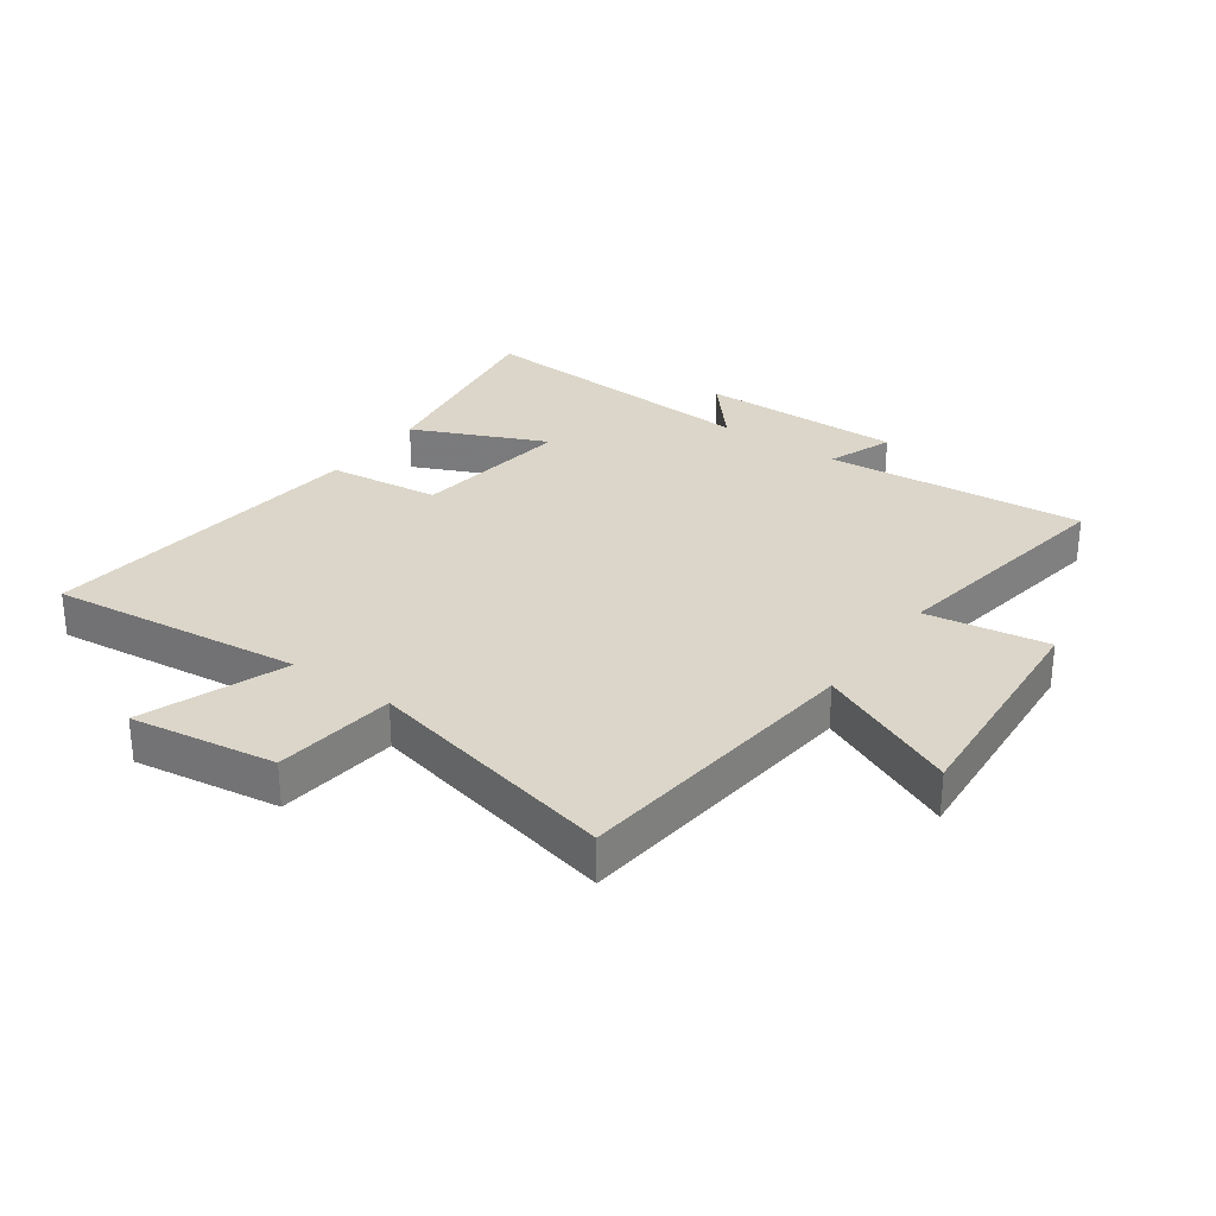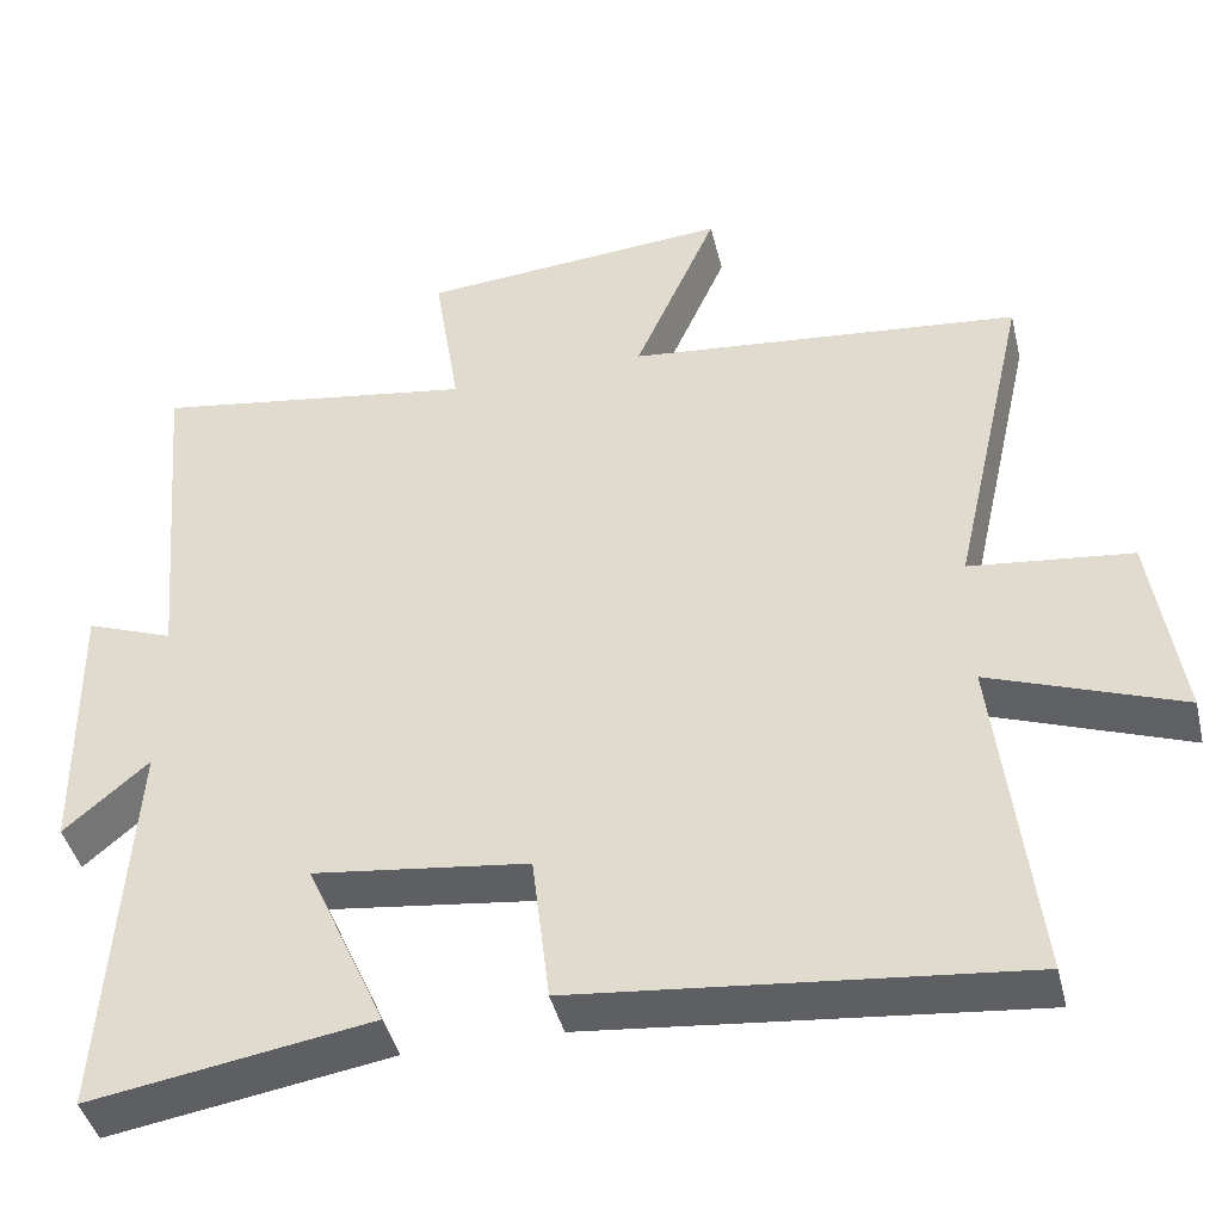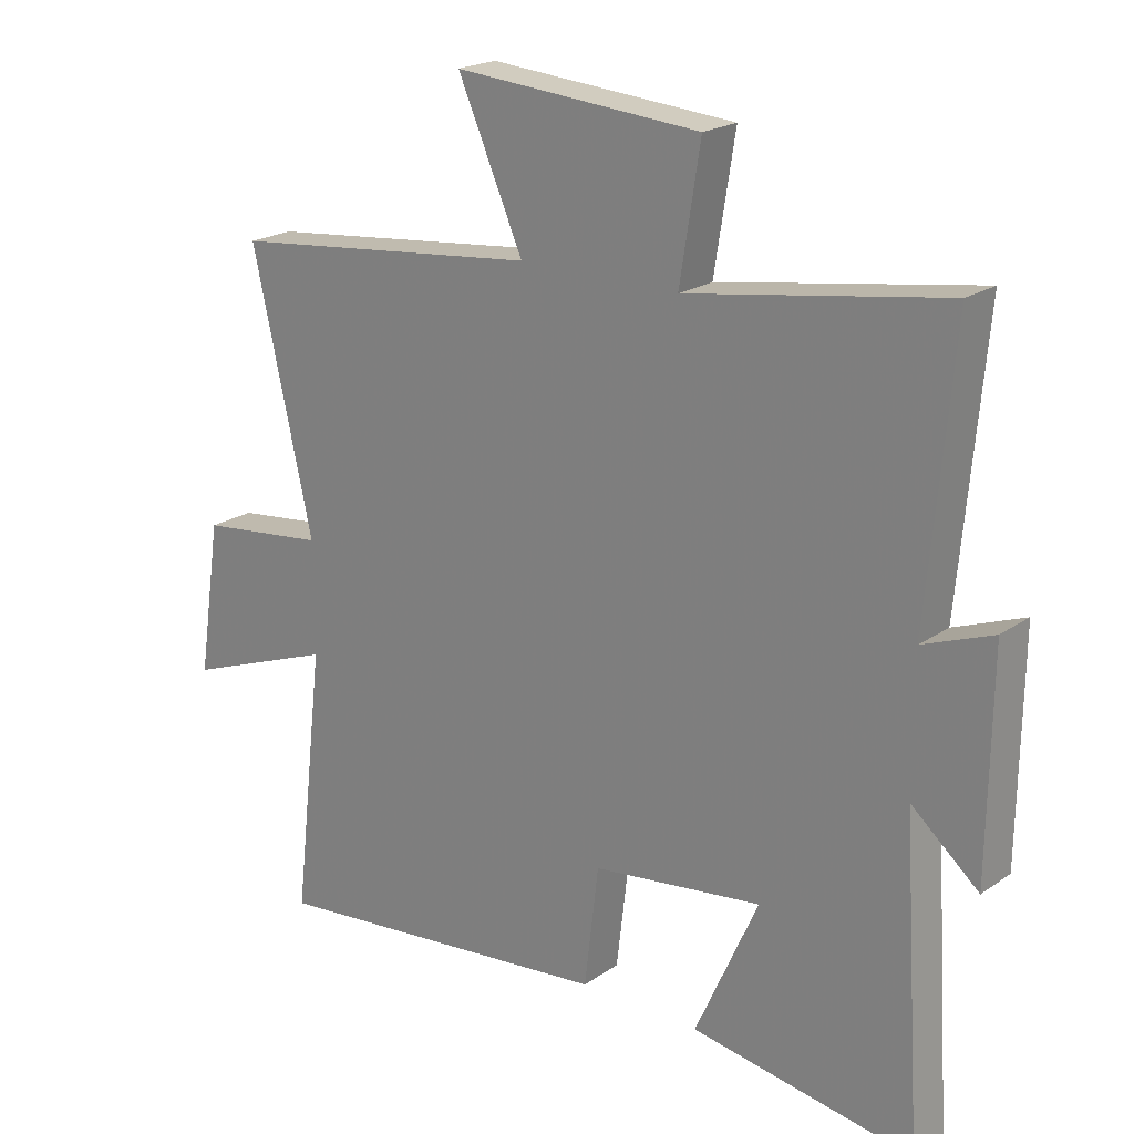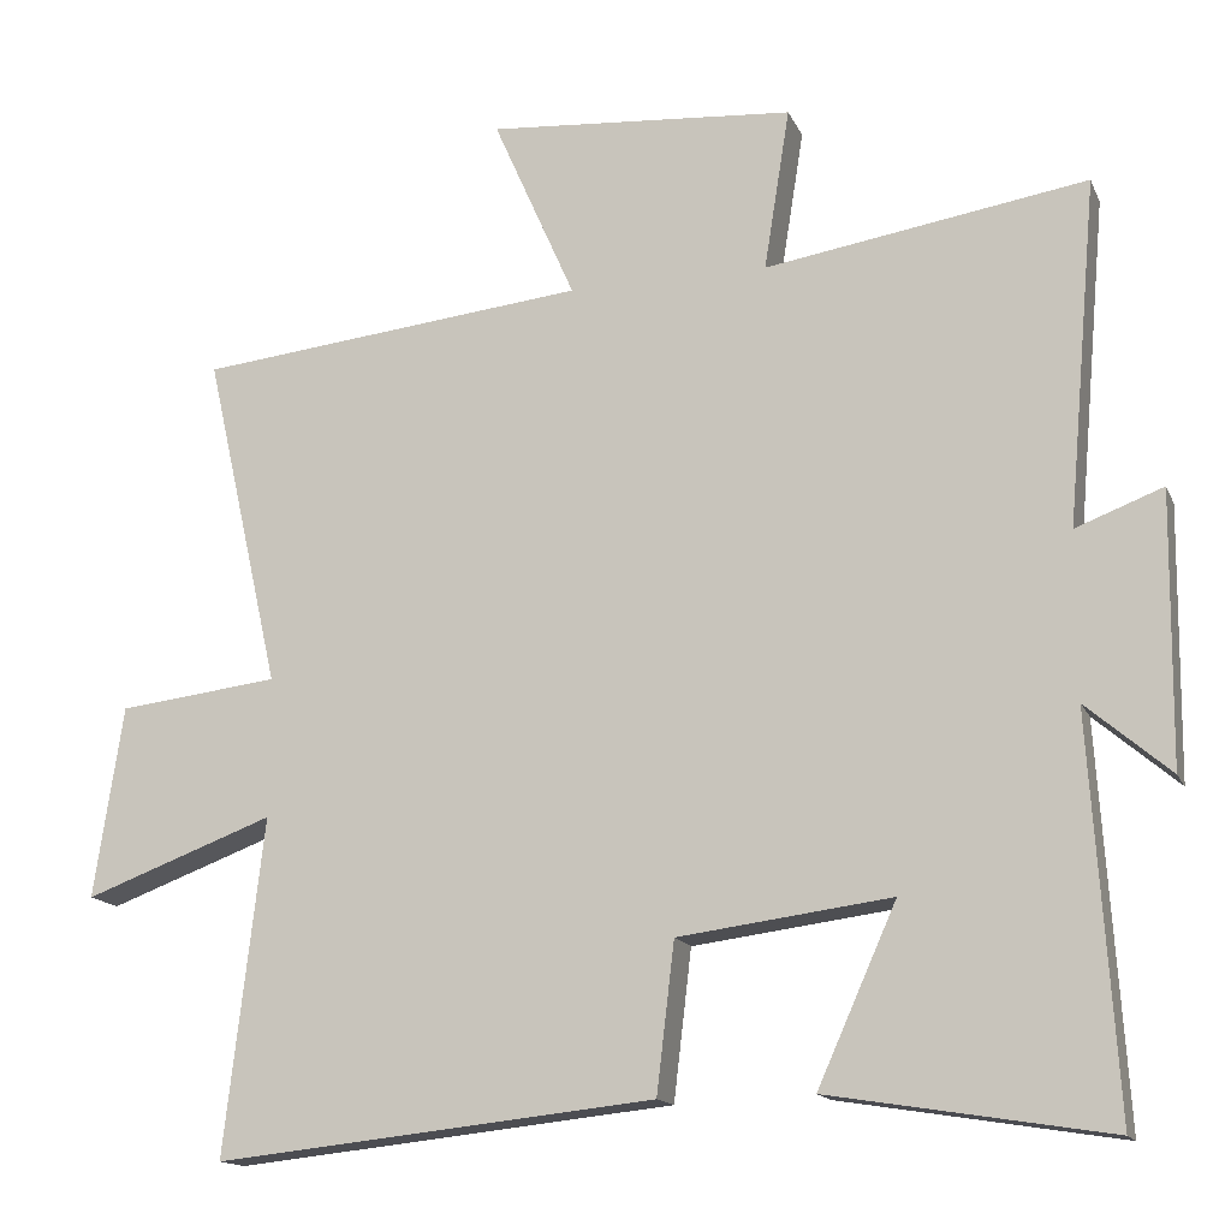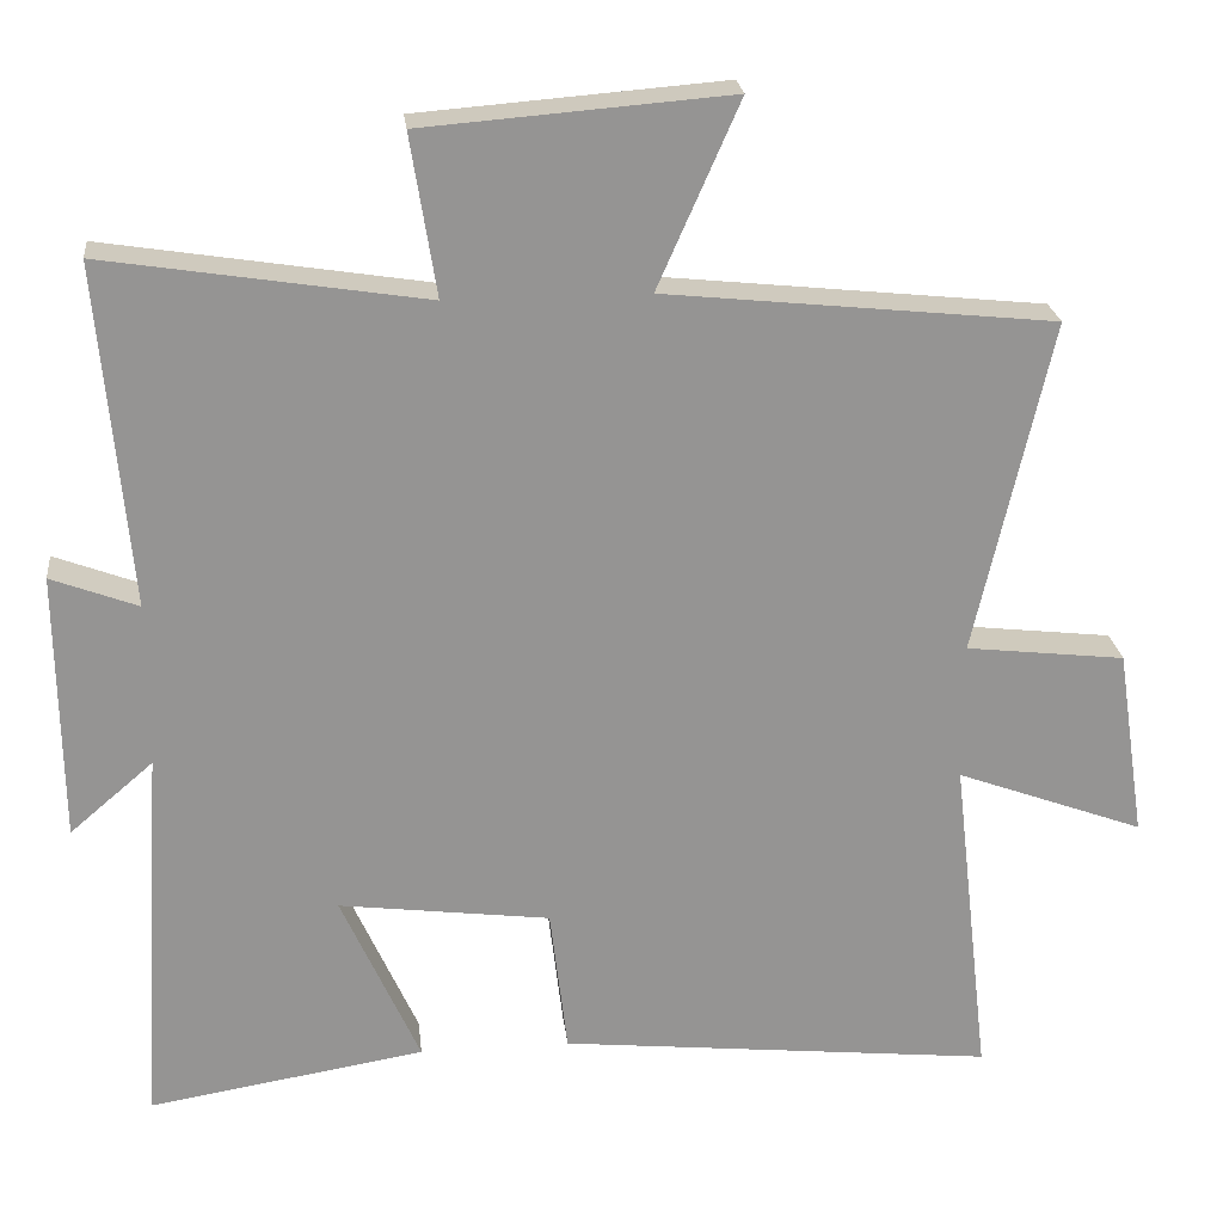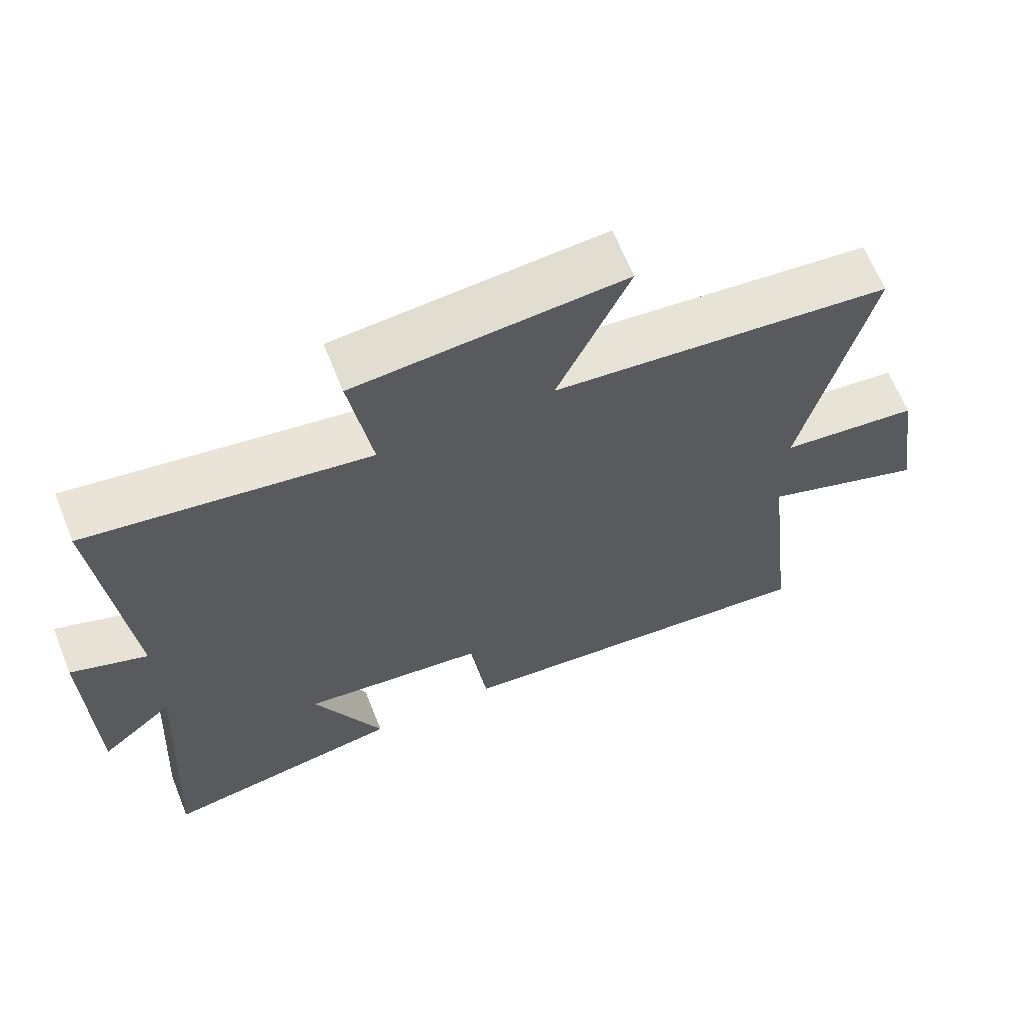
<metadata>
{"format":"obj","ext":"obj","renderer":"f3d","projection":"perspective","resolution":1024,"background":"white","views":[{"elev":29.7,"azim":-54.4,"up":"+Y"},{"elev":-43.0,"azim":-166.5,"up":"+Z"},{"elev":20.8,"azim":39.4,"up":"+Z"},{"elev":-15.1,"azim":17.7,"up":"+Z"},{"elev":23.3,"azim":173.7,"up":"+Z"},{"elev":65.4,"azim":158.0,"up":"+Z"}]}
</metadata>
<code>
v 0.538 0.07 0.563
v 0.5 0.07 0.135
v 0.608 0.07 0.176
v 0.604 0.07 -0.16
v 0.5 0.07 -0.071
v 0.531 0.07 -0.556
v 0.185 0.07 -0.5
v 0.283 0.07 -0.281
v 0.019 0.07 -0.315
v -0.003 0.07 -0.5
v -0.548 0.07 -0.557
v -0.5 0.07 -0.142
v -0.735 0.07 -0.229
v -0.699 0.07 0.009
v -0.5 0.07 0.032
v -0.594 0.07 0.449
v -0.109 0.07 0.5
v -0.211 0.07 0.731
v 0.171 0.07 0.701
v 0.139 0.07 0.5
v 0.538 0 0.563
v 0.5 0 0.135
v 0.608 0 0.176
v 0.604 0 -0.16
v 0.5 0 -0.071
v 0.531 0 -0.556
v 0.185 0 -0.5
v 0.283 0 -0.281
v 0.019 0 -0.315
v -0.003 0 -0.5
v -0.548 0 -0.557
v -0.5 0 -0.142
v -0.735 0 -0.229
v -0.699 0 0.009
v -0.5 0 0.032
v -0.594 0 0.449
v -0.109 0 0.5
v -0.211 0 0.731
v 0.171 0 0.701
v 0.139 0 0.5
f 17 18 19 20
f 15 16 17 20
f 15 20 1 2
f 12 13 14 15
f 12 15 2
f 9 10 11 12
f 8 9 12 2
f 5 6 7 8
f 5 8 2 3
f 3 4 5
f 40 39 38 37
f 40 37 36 35
f 22 21 40 35
f 35 34 33 32
f 22 35 32
f 32 31 30 29
f 22 32 29 28
f 28 27 26 25
f 23 22 28 25
f 25 24 23
f 1 21 22 2
f 2 22 23 3
f 3 23 24 4
f 4 24 25 5
f 5 25 26 6
f 6 26 27 7
f 7 27 28 8
f 8 28 29 9
f 9 29 30 10
f 10 30 31 11
f 11 31 32 12
f 12 32 33 13
f 13 33 34 14
f 14 34 35 15
f 15 35 36 16
f 16 36 37 17
f 17 37 38 18
f 18 38 39 19
f 19 39 40 20
f 20 40 21 1

</code>
